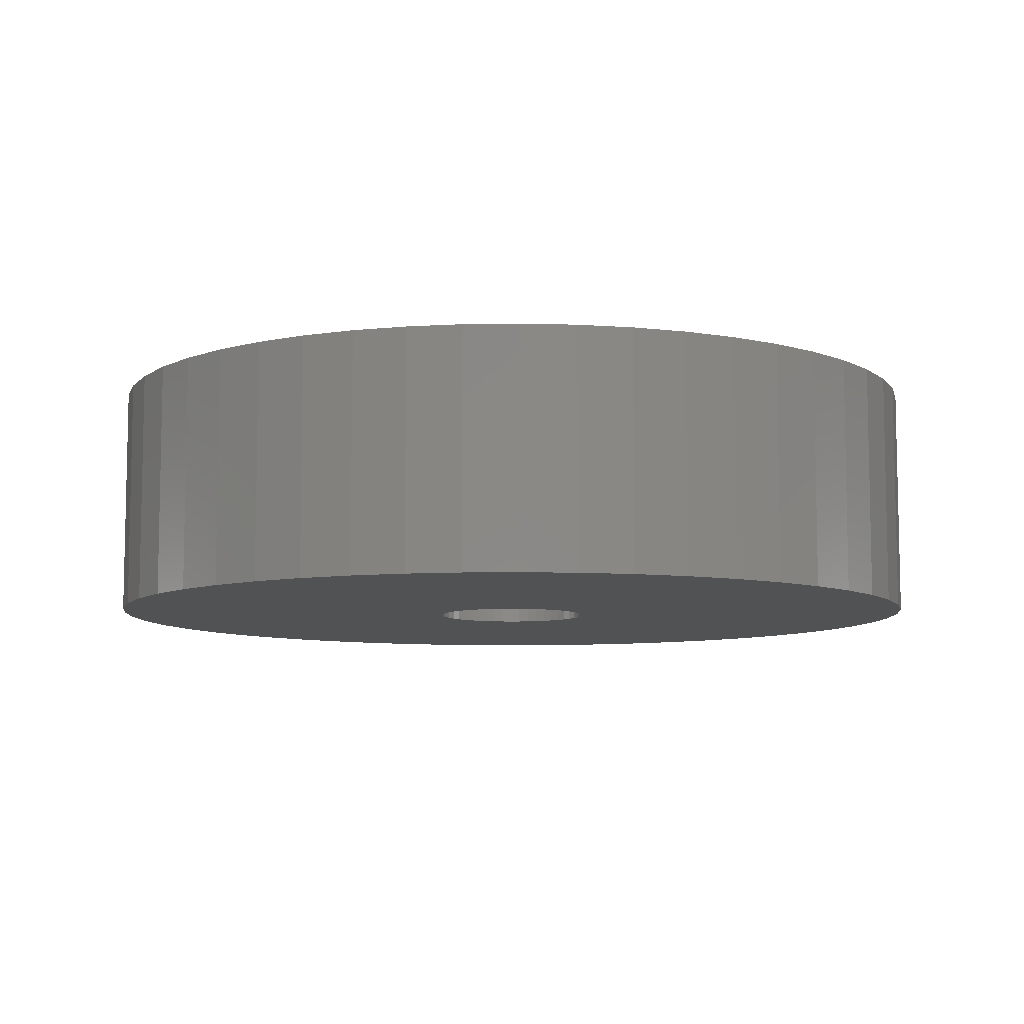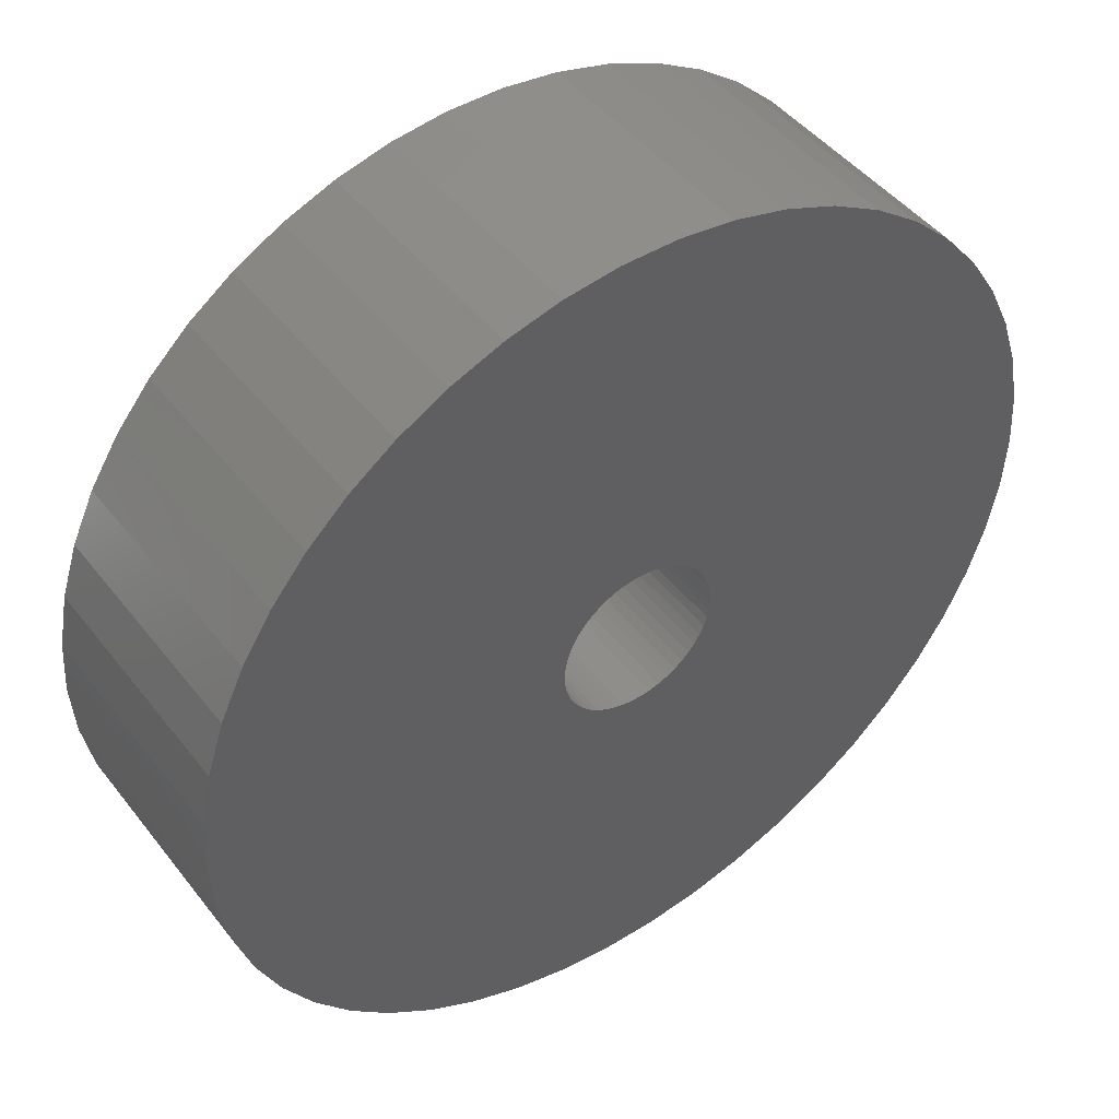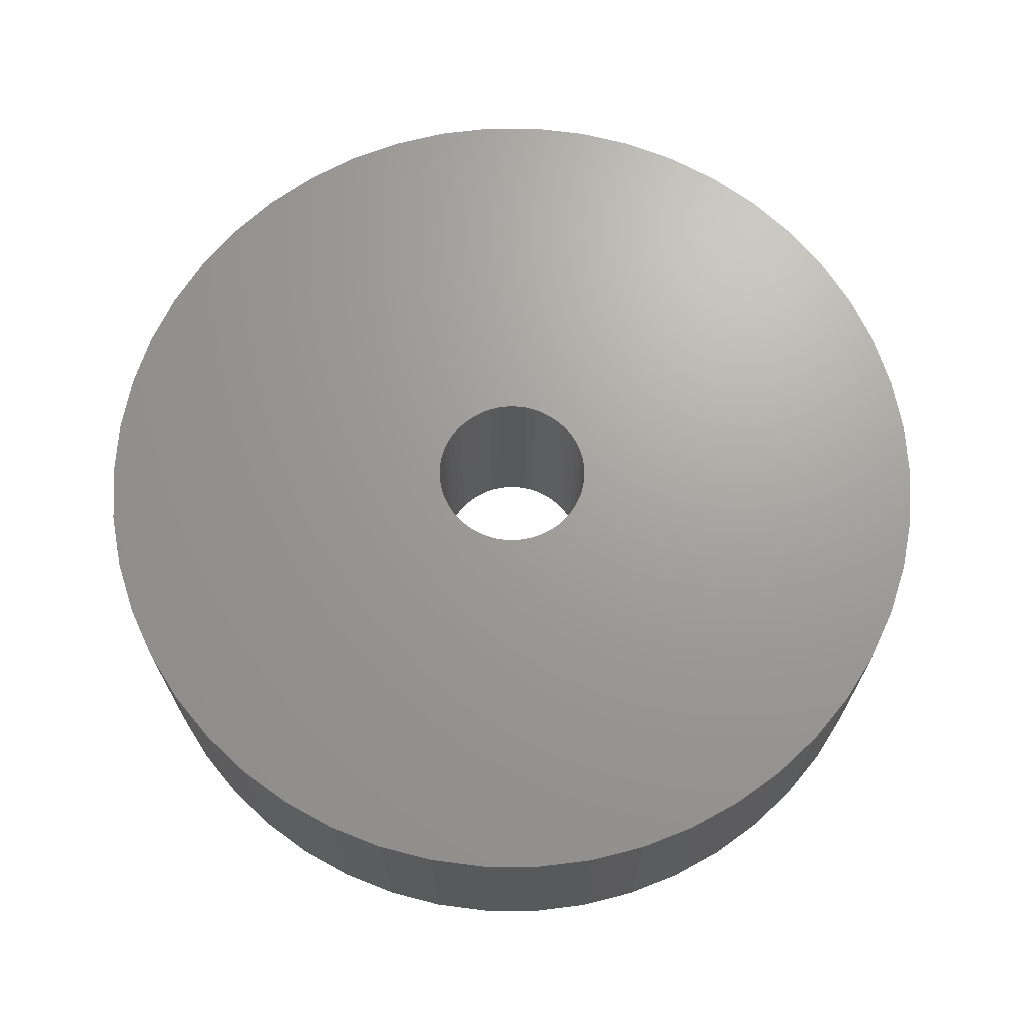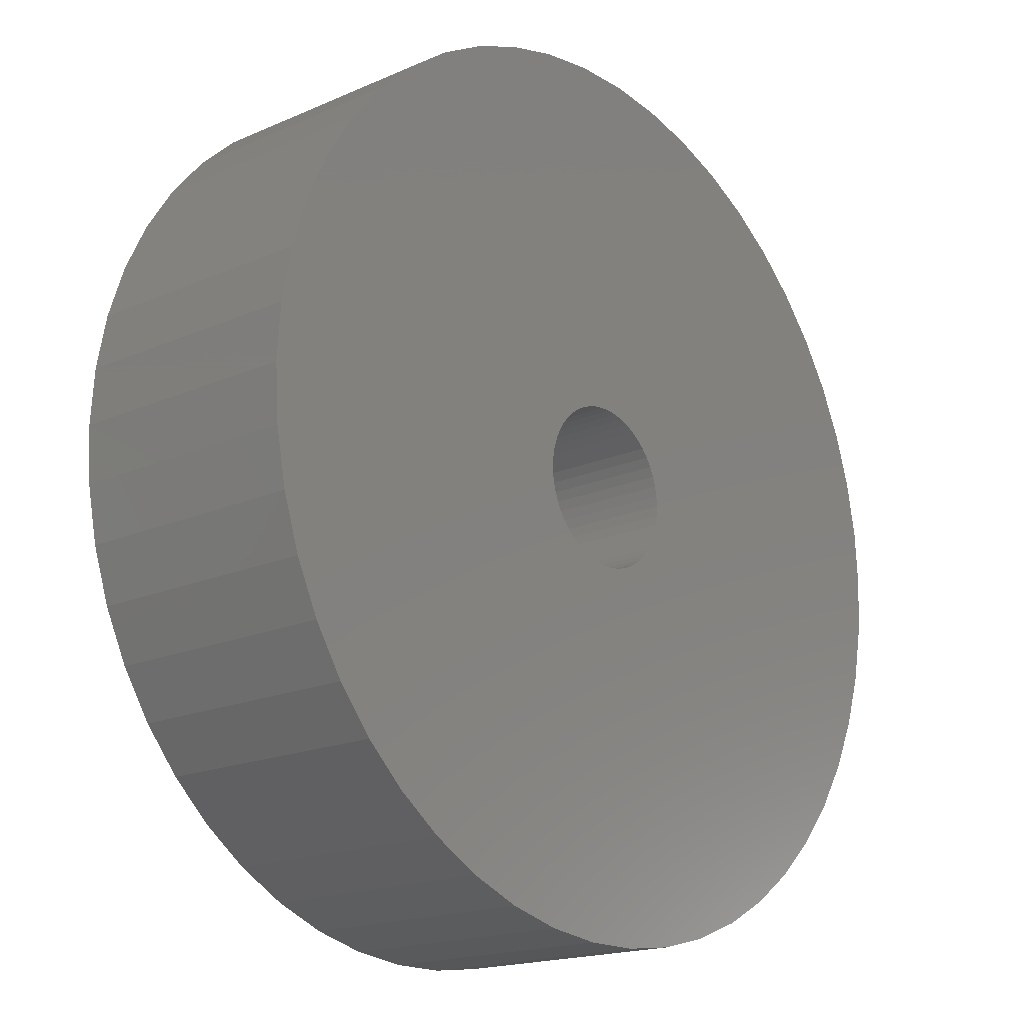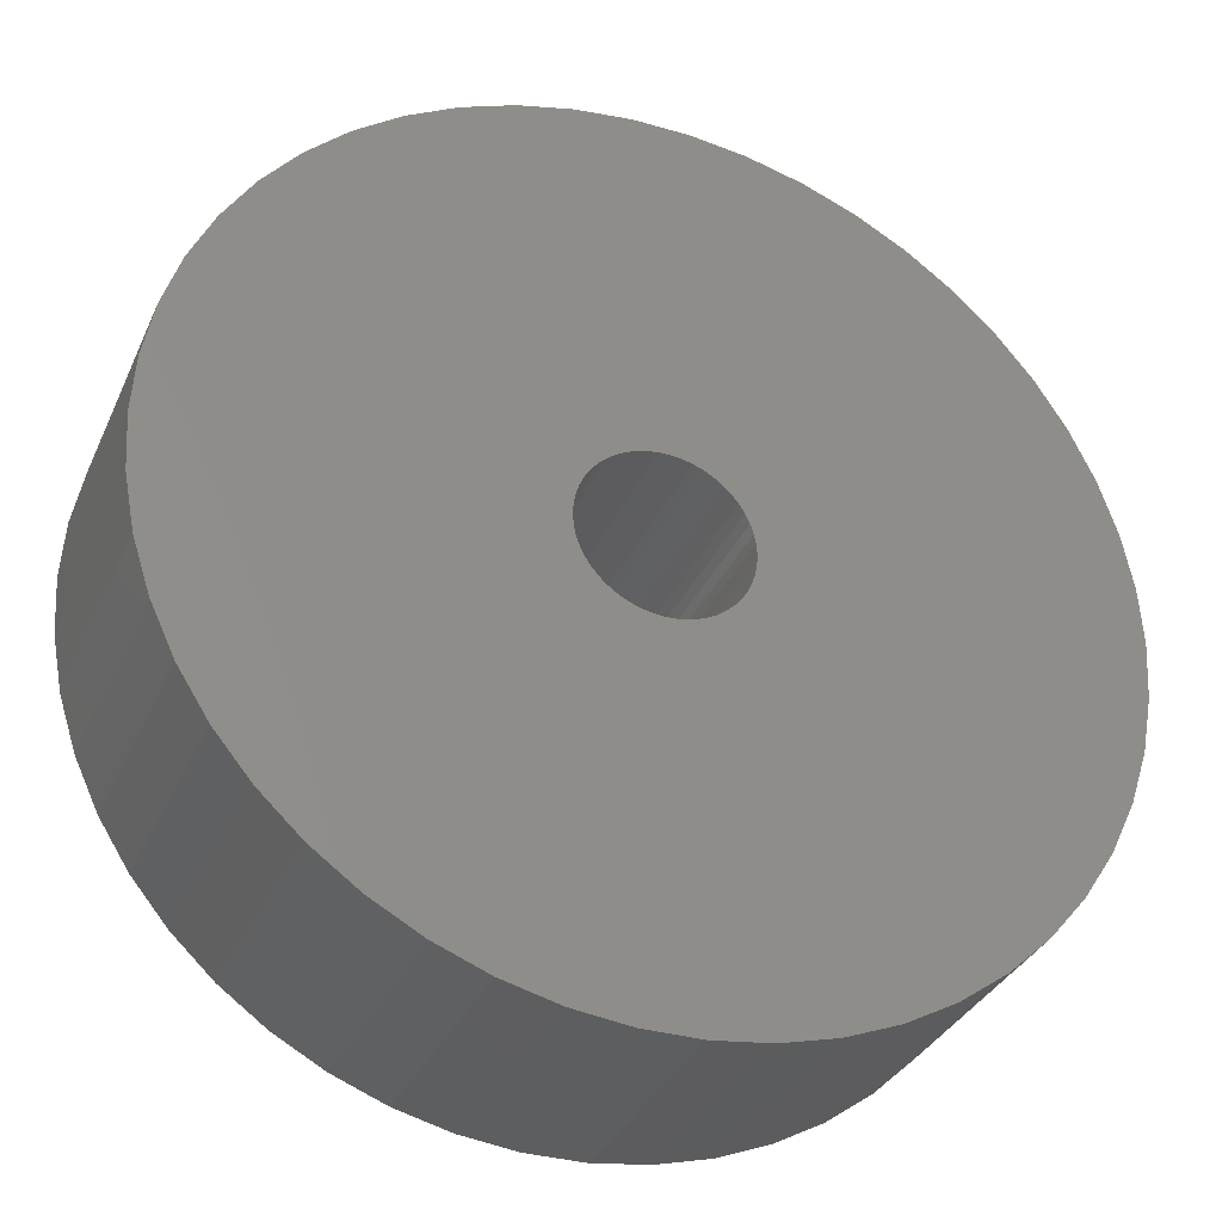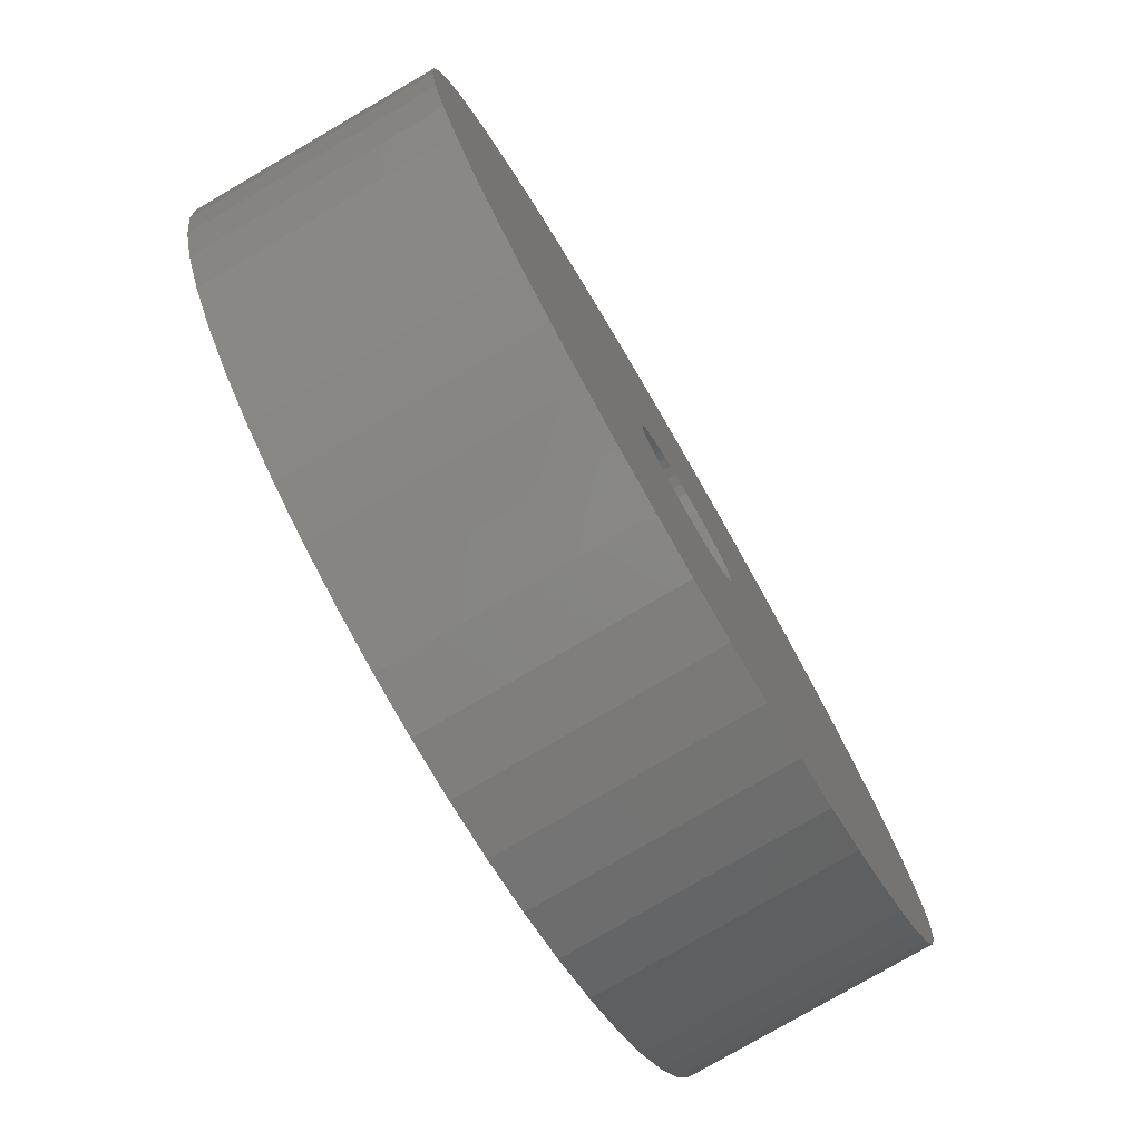
<metadata>
{"format":"stl","ext":"stl","renderer":"f3d","projection":"perspective","resolution":1024,"background":"white","views":[{"elev":-8.1,"azim":-47.8,"up":"+Z"},{"elev":45.9,"azim":144.5,"up":"+Y"},{"elev":68.6,"azim":-129.5,"up":"+Z"},{"elev":-17.8,"azim":-49.2,"up":"+Y"},{"elev":-33.6,"azim":158.4,"up":"+Y"},{"elev":-78.4,"azim":-59.8,"up":"+Y"}]}
</metadata>
<code>
# stl→obj: 200 verts, 400 faces
v 11 0 3
v 10.91 1.379 -3
v 10.91 1.379 3
v 11 0 -3
v -11 0 -3
v -10.91 1.379 3
v -10.91 1.379 -3
v -11 0 3
v 0.6907 10.98 -3
v -0.6907 10.98 3
v 0.6907 10.98 3
v -0.6907 10.98 -3
v -0.6907 -10.98 -3
v 0.6907 -10.98 3
v -0.6907 -10.98 3
v 0.6907 -10.98 -3
v 8.019 7.53 -3
v 7.012 8.476 3
v 8.019 7.53 3
v 7.012 8.476 -3
v -7.012 8.476 -3
v -8.019 7.53 3
v -7.012 8.476 3
v -8.019 7.53 -3
v -3.399 10.46 -3
v -4.684 9.953 3
v -3.399 10.46 3
v -4.684 9.953 -3
v 10.23 4.049 3
v 9.639 5.299 -3
v 9.639 5.299 3
v 10.23 4.049 -3
v 4.684 9.953 -3
v 3.399 10.46 3
v 4.684 9.953 3
v 3.399 10.46 -3
v 2.061 10.81 3
v 2.061 10.81 -3
v 5.894 9.288 -3
v 5.894 9.288 3
v -10.23 4.049 -3
v -9.639 5.299 3
v -9.639 5.299 -3
v -10.23 4.049 3
v 2 0 3
v 1.984 0.2507 3
v 10.65 2.736 3
v 10.91 -1.379 3
v 1.937 0.4974 3
v 1.984 -0.2507 3
v 1.86 0.7362 3
v 10.65 -2.736 3
v 1.753 0.9635 3
v 8.899 6.466 3
v 1.937 -0.4974 3
v 1.618 1.176 3
v 10.23 -4.049 3
v 1.458 1.369 3
v 1.86 -0.7362 3
v 1.275 1.541 3
v 9.639 -5.299 3
v 1.072 1.689 3
v 1.753 -0.9635 3
v 0.8516 1.81 3
v 8.899 -6.466 3
v 0.618 1.902 3
v 1.618 -1.176 3
v 8.019 -7.53 3
v 0.3748 1.965 3
v 0.1256 1.996 3
v -0.1256 1.996 3
v -0.3748 1.965 3
v -2.061 10.81 3
v -0.618 1.902 3
v -0.8516 1.81 3
v -1.072 1.689 3
v -5.894 9.288 3
v -1.275 1.541 3
v -1.458 1.369 3
v -1.618 1.176 3
v 1.458 -1.369 3
v 7.012 -8.476 3
v 1.275 -1.541 3
v 5.894 -9.288 3
v 1.072 -1.689 3
v 4.684 -9.953 3
v 0.8516 -1.81 3
v 3.399 -10.46 3
v 0.618 -1.902 3
v 2.061 -10.81 3
v 0.3748 -1.965 3
v 0.1256 -1.996 3
v -0.1256 -1.996 3
v -0.3748 -1.965 3
v -2.061 -10.81 3
v -0.618 -1.902 3
v -3.399 -10.46 3
v -0.8516 -1.81 3
v -4.684 -9.953 3
v -1.072 -1.689 3
v -5.894 -9.288 3
v -1.275 -1.541 3
v -7.012 -8.476 3
v -1.458 -1.369 3
v -8.019 -7.53 3
v -1.618 -1.176 3
v -8.899 -6.466 3
v -1.753 -0.9635 3
v -9.639 -5.299 3
v -1.86 -0.7362 3
v -10.23 -4.049 3
v -1.937 -0.4974 3
v -10.65 -2.736 3
v -1.984 -0.2507 3
v -10.91 -1.379 3
v -2 0 3
v -8.899 6.466 3
v -1.753 0.9635 3
v -1.86 0.7362 3
v -1.937 0.4974 3
v -10.65 2.736 3
v -1.984 0.2507 3
v -2.061 10.81 -3
v 2 0 -3
v 10.91 -1.379 -3
v 1.984 -0.2507 -3
v 10.65 -2.736 -3
v 1.937 -0.4974 -3
v 10.23 -4.049 -3
v 1.984 0.2507 -3
v 1.86 -0.7362 -3
v 9.639 -5.299 -3
v 10.65 2.736 -3
v 1.753 -0.9635 -3
v 8.899 -6.466 -3
v 1.937 0.4974 -3
v 1.618 -1.176 -3
v 8.019 -7.53 -3
v 1.458 -1.369 -3
v 7.012 -8.476 -3
v 1.86 0.7362 -3
v 1.275 -1.541 -3
v 5.894 -9.288 -3
v 1.072 -1.689 -3
v 4.684 -9.953 -3
v 1.753 0.9635 -3
v 0.8516 -1.81 -3
v 3.399 -10.46 -3
v 8.899 6.466 -3
v 0.618 -1.902 -3
v 2.061 -10.81 -3
v 1.618 1.176 -3
v 0.3748 -1.965 -3
v 0.1256 -1.996 -3
v -0.1256 -1.996 -3
v -0.3748 -1.965 -3
v -2.061 -10.81 -3
v -0.618 -1.902 -3
v -3.399 -10.46 -3
v -0.8516 -1.81 -3
v -4.684 -9.953 -3
v -1.072 -1.689 -3
v -5.894 -9.288 -3
v -1.275 -1.541 -3
v -7.012 -8.476 -3
v -1.458 -1.369 -3
v -8.019 -7.53 -3
v -1.618 -1.176 -3
v 1.458 1.369 -3
v 1.275 1.541 -3
v 1.072 1.689 -3
v 0.8516 1.81 -3
v 0.618 1.902 -3
v 0.3748 1.965 -3
v 0.1256 1.996 -3
v -0.1256 1.996 -3
v -0.3748 1.965 -3
v -0.618 1.902 -3
v -0.8516 1.81 -3
v -1.072 1.689 -3
v -5.894 9.288 -3
v -1.275 1.541 -3
v -1.458 1.369 -3
v -1.618 1.176 -3
v -8.899 6.466 -3
v -1.753 0.9635 -3
v -1.86 0.7362 -3
v -1.937 0.4974 -3
v -10.65 2.736 -3
v -1.984 0.2507 -3
v -2 0 -3
v -8.899 -6.466 -3
v -1.753 -0.9635 -3
v -9.639 -5.299 -3
v -1.86 -0.7362 -3
v -10.23 -4.049 -3
v -1.937 -0.4974 -3
v -10.65 -2.736 -3
v -1.984 -0.2507 -3
v -10.91 -1.379 -3
f 1 2 3
f 2 1 4
f 5 6 7
f 6 5 8
f 9 10 11
f 10 9 12
f 13 14 15
f 14 13 16
f 17 18 19
f 18 17 20
f 21 22 23
f 22 21 24
f 25 26 27
f 26 25 28
f 29 30 31
f 30 29 32
f 33 34 35
f 34 33 36
f 36 37 34
f 37 36 38
f 39 35 40
f 35 39 33
f 41 42 43
f 42 41 44
f 45 1 3
f 46 3 47
f 1 45 48
f 49 47 29
f 50 48 45
f 51 29 31
f 48 50 52
f 53 31 54
f 55 52 50
f 56 54 19
f 52 55 57
f 58 19 18
f 59 57 55
f 60 18 40
f 57 59 61
f 62 40 35
f 63 61 59
f 64 35 34
f 61 63 65
f 66 34 37
f 67 65 63
f 65 67 68
f 3 46 45
f 47 49 46
f 29 51 49
f 31 53 51
f 54 56 53
f 19 58 56
f 18 60 58
f 40 62 60
f 35 64 62
f 69 37 11
f 34 66 64
f 37 69 66
f 11 70 69
f 11 71 70
f 10 71 11
f 71 10 72
f 73 72 10
f 72 73 74
f 27 74 73
f 74 27 75
f 26 75 27
f 75 26 76
f 77 76 26
f 76 77 78
f 23 78 77
f 78 23 79
f 79 22 80
f 22 79 23
f 81 68 67
f 68 81 82
f 83 82 81
f 82 83 84
f 85 84 83
f 84 85 86
f 87 86 85
f 86 87 88
f 89 88 87
f 88 89 90
f 91 90 89
f 90 91 14
f 92 14 91
f 93 14 92
f 15 93 94
f 95 94 96
f 93 15 14
f 97 96 98
f 99 98 100
f 101 100 102
f 103 102 104
f 105 104 106
f 107 106 108
f 109 108 110
f 111 110 112
f 113 112 114
f 94 95 15
f 115 114 116
f 117 80 22
f 80 117 118
f 96 97 95
f 42 118 117
f 98 99 97
f 118 42 119
f 100 101 99
f 44 119 42
f 102 103 101
f 119 44 120
f 104 105 103
f 121 120 44
f 106 107 105
f 120 121 122
f 108 109 107
f 6 122 121
f 110 111 109
f 122 6 116
f 112 113 111
f 8 116 6
f 114 115 113
f 116 8 115
f 12 73 10
f 73 12 123
f 124 4 125
f 126 125 127
f 4 124 2
f 128 127 129
f 130 2 124
f 131 129 132
f 2 130 133
f 134 132 135
f 136 133 130
f 137 135 138
f 133 136 32
f 139 138 140
f 141 32 136
f 142 140 143
f 32 141 30
f 144 143 145
f 146 30 141
f 147 145 148
f 30 146 149
f 150 148 151
f 152 149 146
f 149 152 17
f 125 126 124
f 127 128 126
f 129 131 128
f 132 134 131
f 135 137 134
f 138 139 137
f 140 142 139
f 143 144 142
f 145 147 144
f 153 151 16
f 148 150 147
f 151 153 150
f 16 154 153
f 16 155 154
f 13 155 16
f 155 13 156
f 157 156 13
f 156 157 158
f 159 158 157
f 158 159 160
f 161 160 159
f 160 161 162
f 163 162 161
f 162 163 164
f 165 164 163
f 164 165 166
f 166 167 168
f 167 166 165
f 169 17 152
f 17 169 20
f 170 20 169
f 20 170 39
f 171 39 170
f 39 171 33
f 172 33 171
f 33 172 36
f 173 36 172
f 36 173 38
f 174 38 173
f 38 174 9
f 175 9 174
f 176 9 175
f 12 176 177
f 123 177 178
f 176 12 9
f 25 178 179
f 28 179 180
f 181 180 182
f 21 182 183
f 24 183 184
f 185 184 186
f 43 186 187
f 41 187 188
f 189 188 190
f 177 123 12
f 7 190 191
f 192 168 167
f 168 192 193
f 178 25 123
f 194 193 192
f 179 28 25
f 193 194 195
f 180 181 28
f 196 195 194
f 182 21 181
f 195 196 197
f 183 24 21
f 198 197 196
f 184 185 24
f 197 198 199
f 186 43 185
f 200 199 198
f 187 41 43
f 199 200 191
f 188 189 41
f 5 191 200
f 190 7 189
f 191 5 7
f 16 90 14
f 90 16 151
f 47 32 29
f 32 47 133
f 3 133 47
f 133 3 2
f 54 17 19
f 17 54 149
f 31 149 54
f 149 31 30
f 38 11 37
f 11 38 9
f 20 40 18
f 40 20 39
f 43 117 185
f 117 43 42
f 185 22 24
f 22 185 117
f 189 44 41
f 44 189 121
f 7 121 189
f 121 7 6
f 28 77 26
f 77 28 181
f 181 23 77
f 23 181 21
f 123 27 73
f 27 123 25
f 48 4 1
f 4 48 125
f 61 129 57
f 129 61 132
f 167 103 105
f 103 167 165
f 194 111 196
f 111 194 109
f 192 109 194
f 109 192 107
f 145 84 86
f 84 145 143
f 57 127 52
f 127 57 129
f 167 107 192
f 107 167 105
f 198 115 200
f 115 198 113
f 200 8 5
f 8 200 115
f 196 113 198
f 113 196 111
f 140 68 82
f 68 140 138
f 148 86 88
f 86 148 145
f 151 88 90
f 88 151 148
f 52 125 48
f 125 52 127
f 65 132 61
f 132 65 135
f 68 135 65
f 135 68 138
f 157 15 95
f 15 157 13
f 161 97 99
f 97 161 159
f 165 101 103
f 101 165 163
f 143 82 84
f 82 143 140
f 159 95 97
f 95 159 157
f 163 99 101
f 99 163 161
f 124 46 130
f 46 124 45
f 116 190 122
f 190 116 191
f 176 70 71
f 70 176 175
f 154 93 92
f 93 154 155
f 139 83 81
f 83 139 142
f 170 58 60
f 58 170 169
f 183 78 79
f 78 183 182
f 179 74 75
f 74 179 178
f 141 53 146
f 53 141 51
f 130 49 136
f 49 130 46
f 173 64 66
f 64 173 172
f 171 60 62
f 60 171 170
f 119 186 118
f 186 119 187
f 118 184 80
f 184 118 186
f 120 187 119
f 187 120 188
f 180 75 76
f 75 180 179
f 178 72 74
f 72 178 177
f 153 92 91
f 92 153 154
f 136 51 141
f 51 136 49
f 152 58 169
f 58 152 56
f 146 56 152
f 56 146 53
f 174 66 69
f 66 174 173
f 175 69 70
f 69 175 174
f 172 62 64
f 62 172 171
f 80 183 79
f 183 80 184
f 122 188 120
f 188 122 190
f 182 76 78
f 76 182 180
f 177 71 72
f 71 177 176
f 128 50 126
f 50 128 55
f 158 98 96
f 98 158 160
f 108 195 110
f 195 108 193
f 144 87 85
f 87 144 147
f 147 89 87
f 89 147 150
f 139 67 137
f 67 139 81
f 134 59 131
f 59 134 63
f 126 45 124
f 45 126 50
f 110 197 112
f 197 110 195
f 114 191 116
f 191 114 199
f 142 85 83
f 85 142 144
f 150 91 89
f 91 150 153
f 137 63 134
f 63 137 67
f 131 55 128
f 55 131 59
f 160 100 98
f 100 160 162
f 156 96 94
f 96 156 158
f 104 168 106
f 168 104 166
f 106 193 108
f 193 106 168
f 112 199 114
f 199 112 197
f 164 104 102
f 104 164 166
f 162 102 100
f 102 162 164
f 155 94 93
f 94 155 156

</code>
